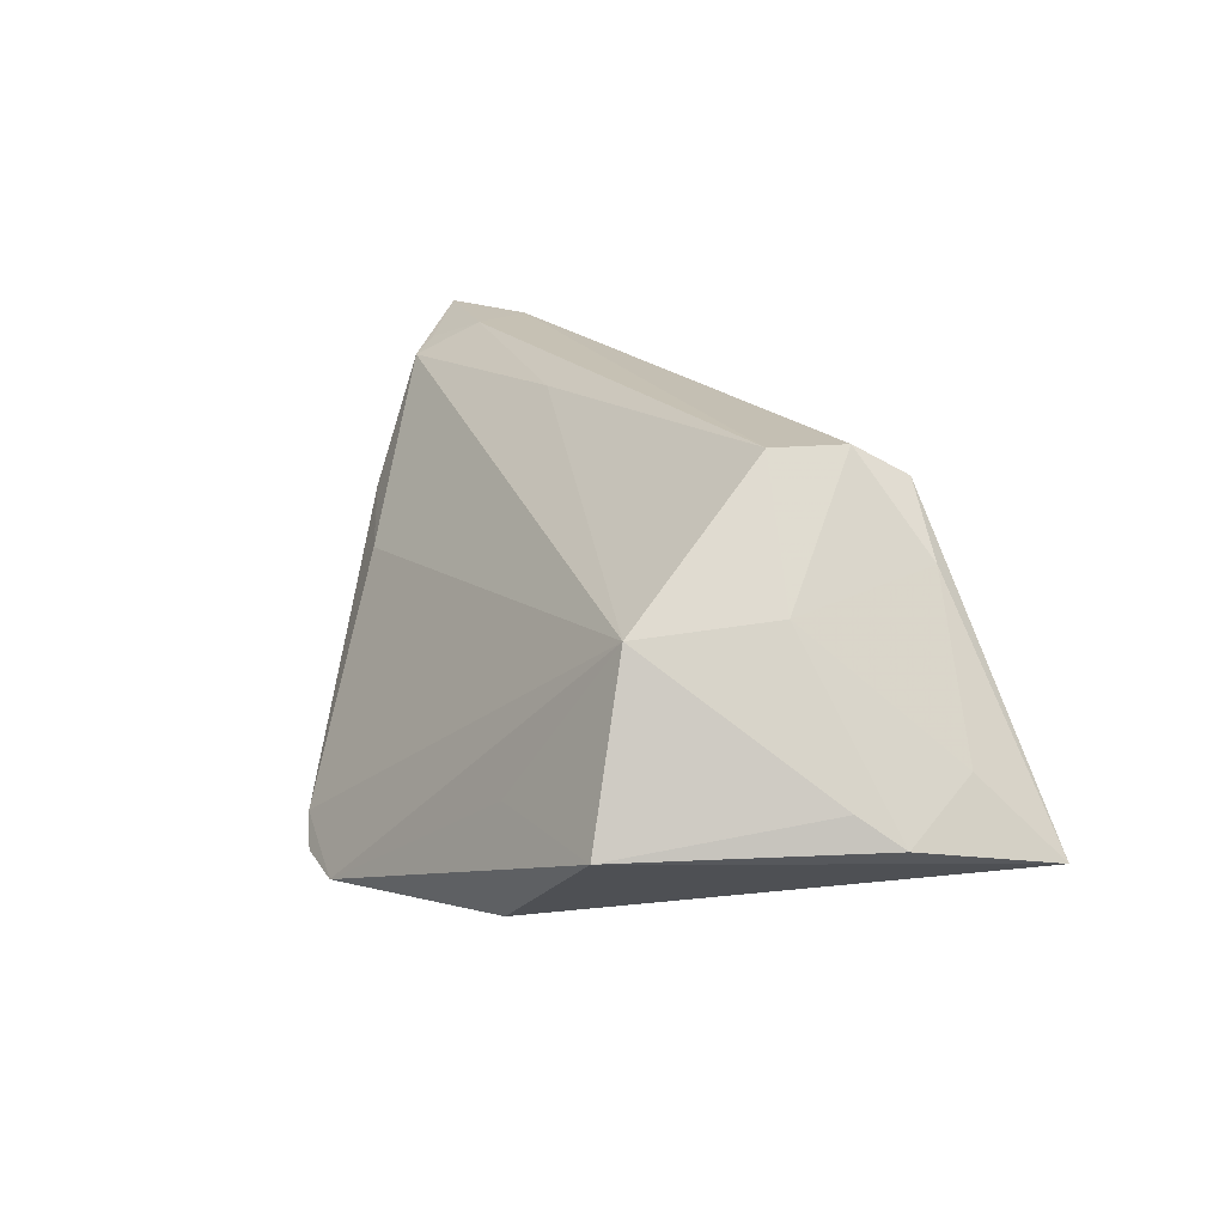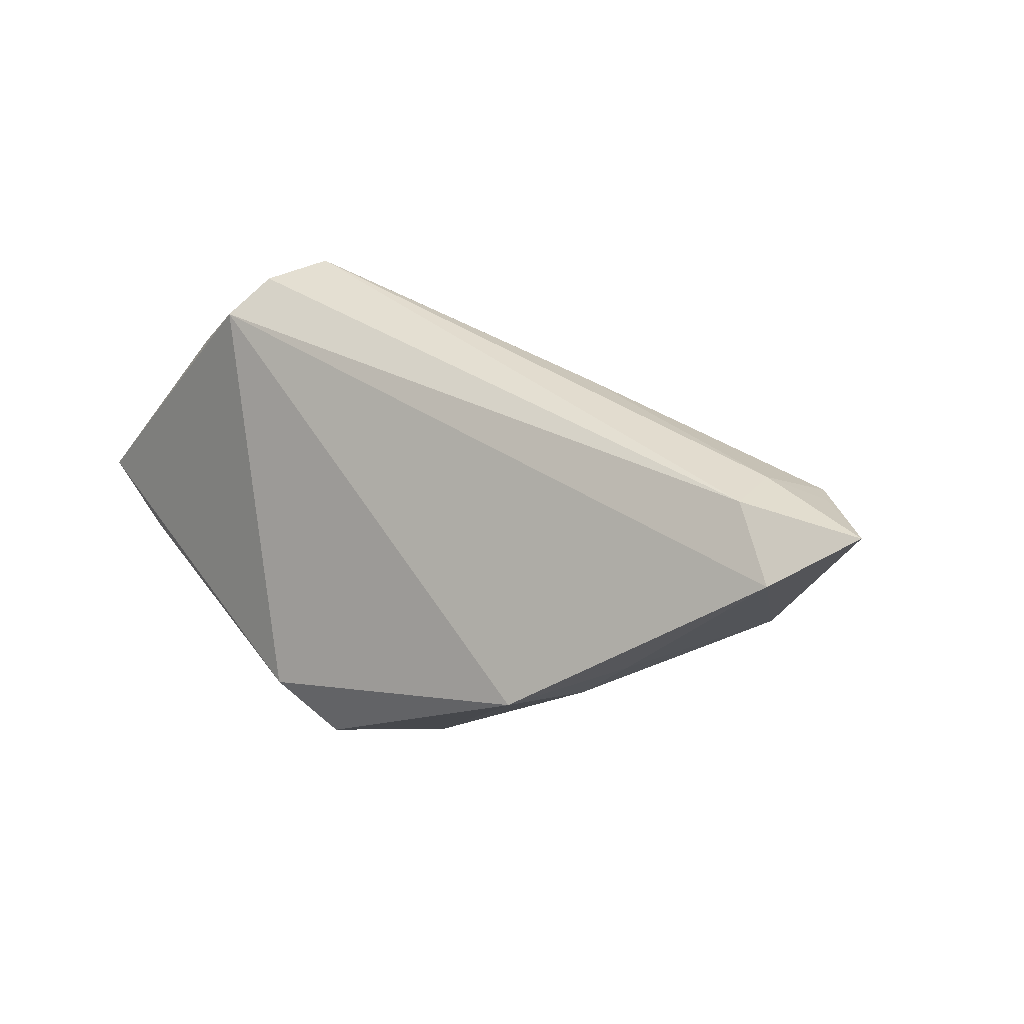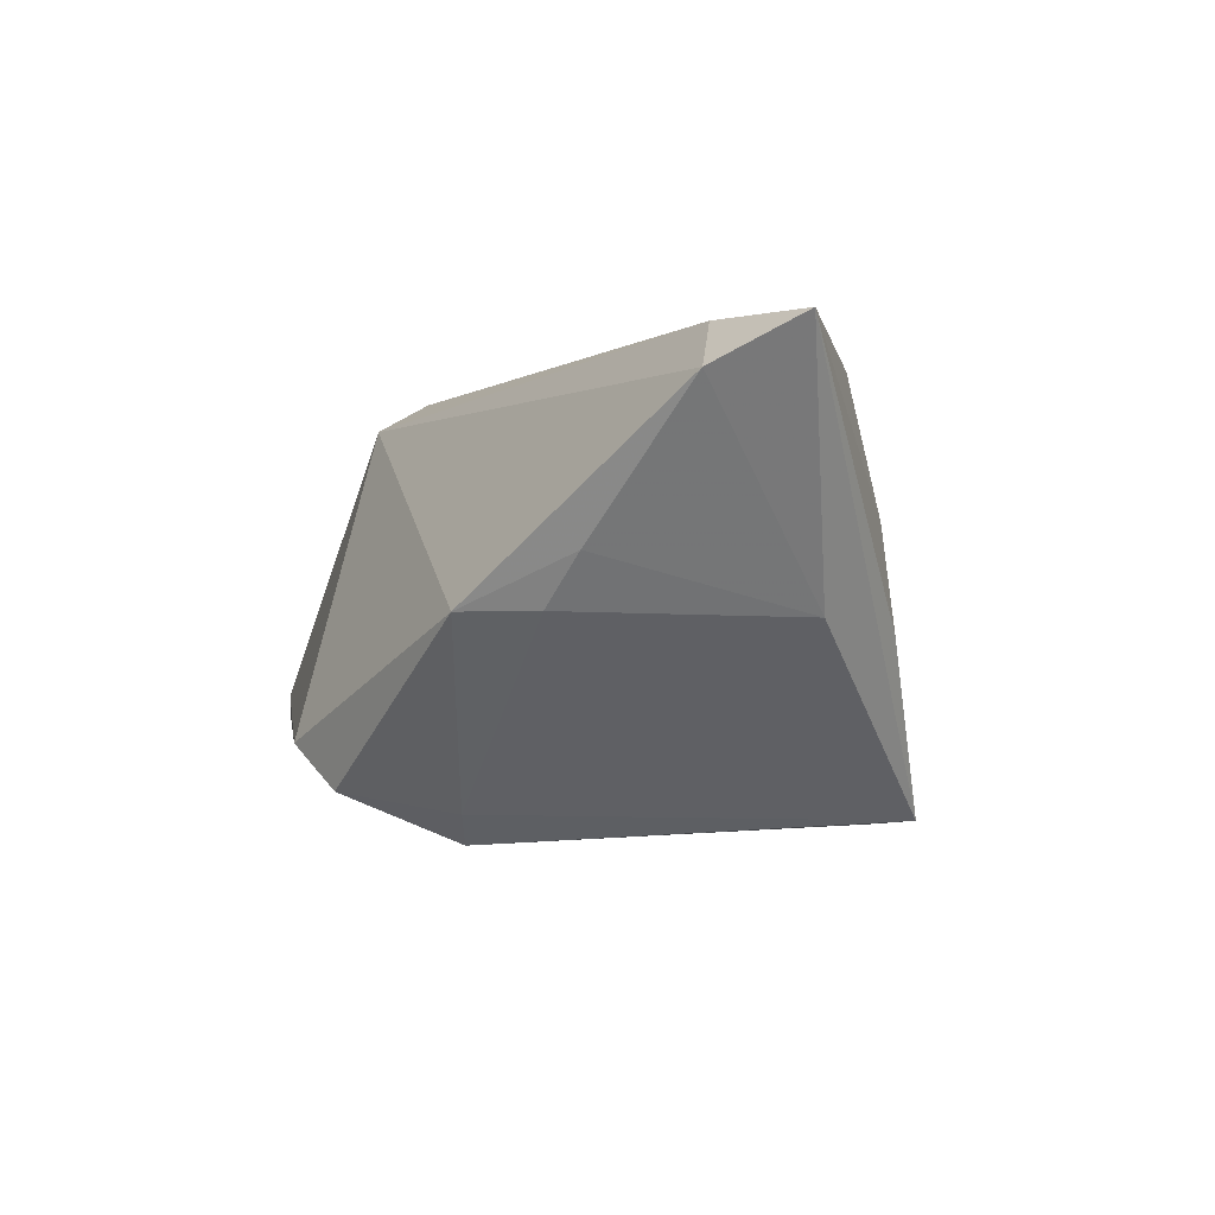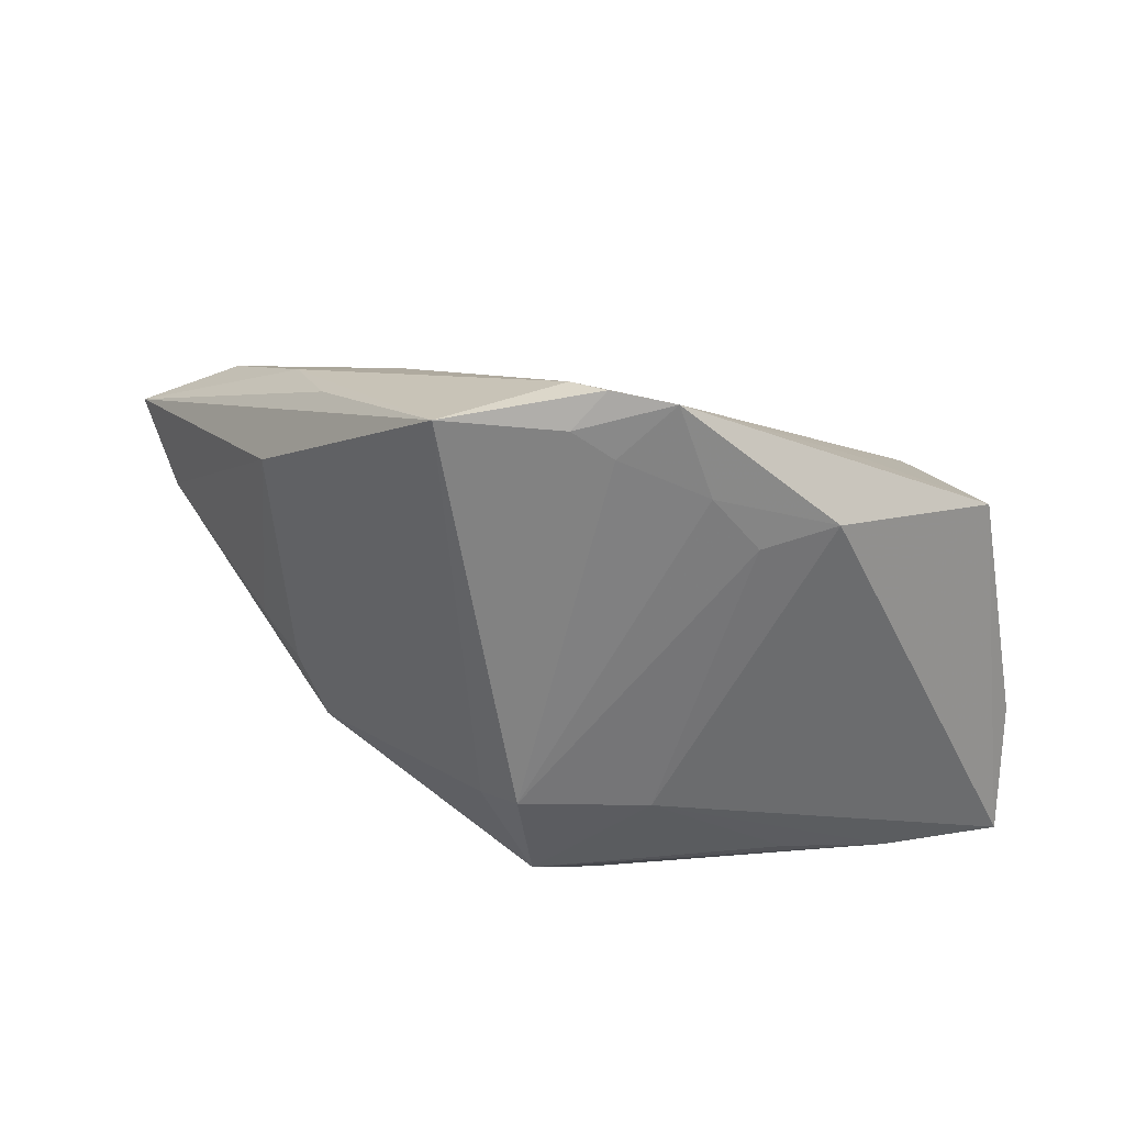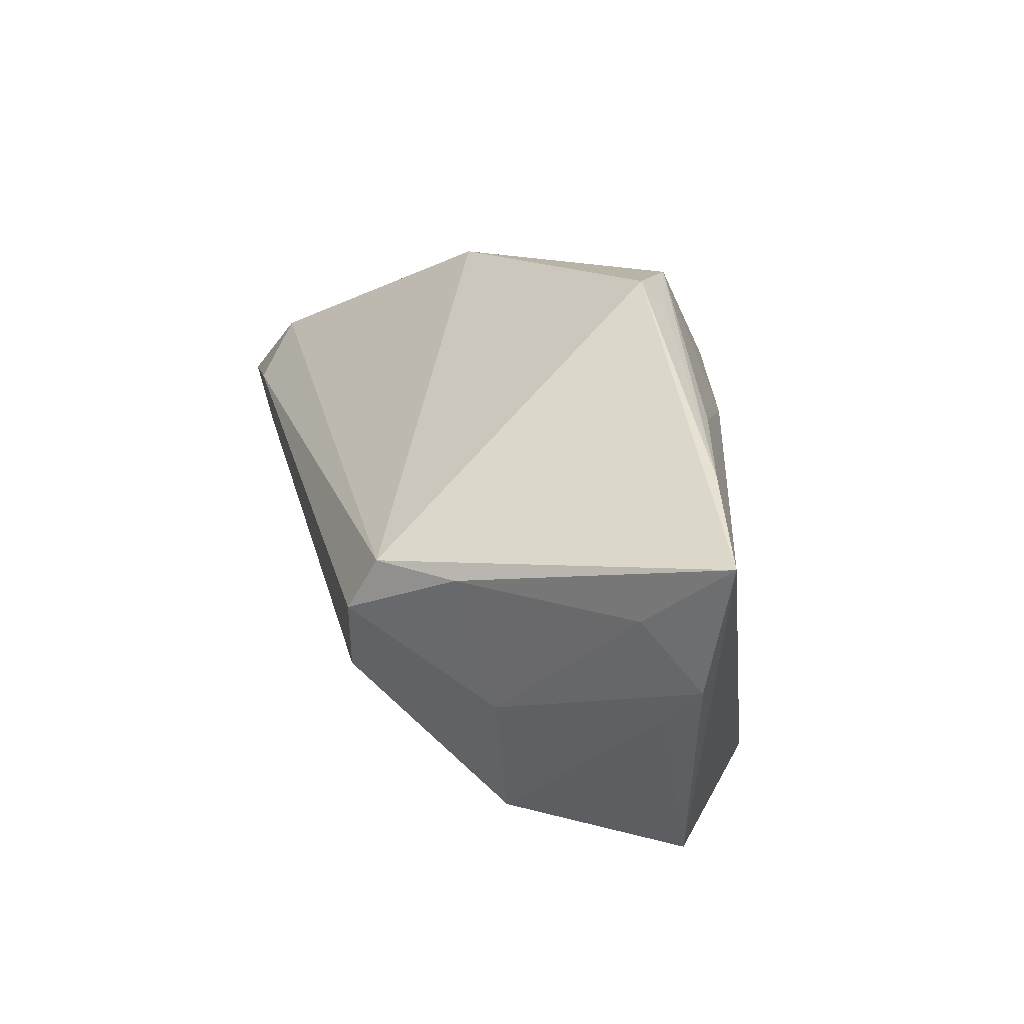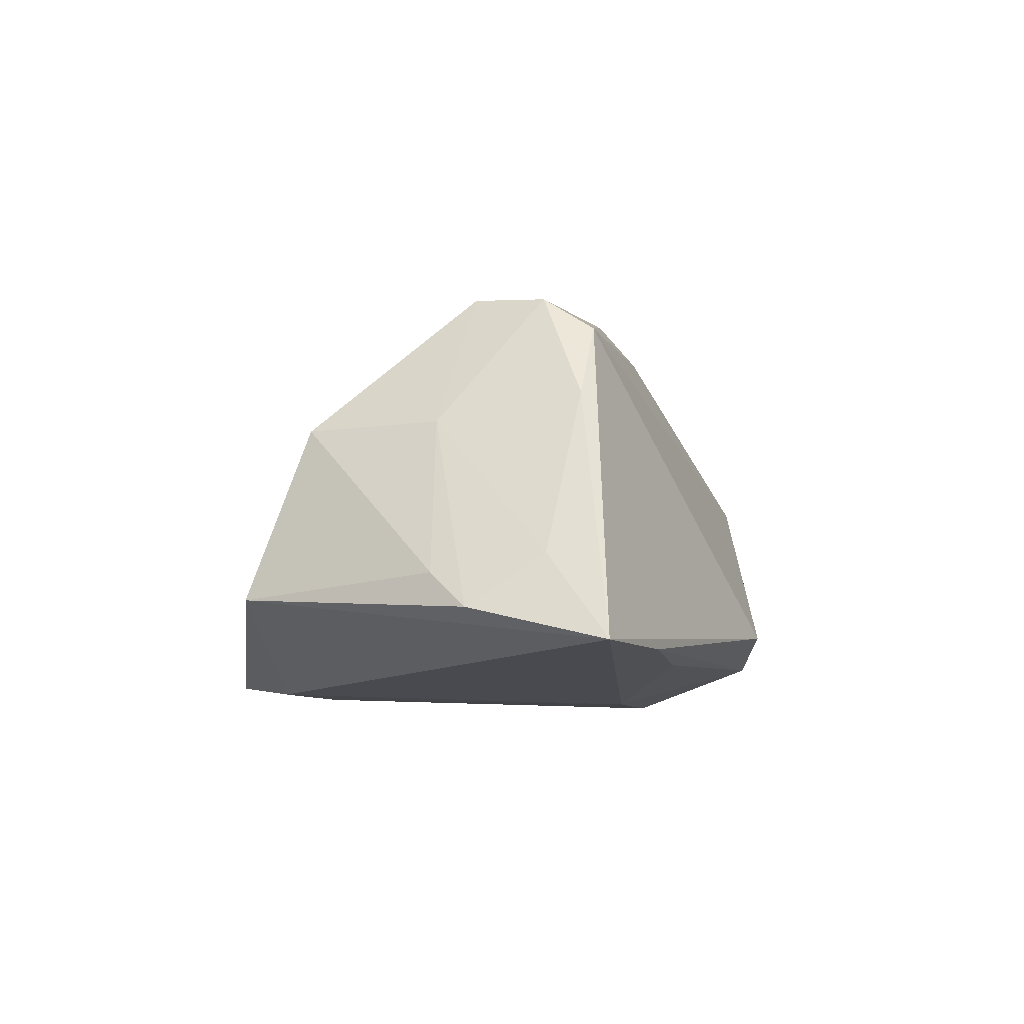
<metadata>
{"format":"obj","ext":"obj","renderer":"f3d","projection":"perspective","resolution":1024,"background":"white","views":[{"elev":17.9,"azim":80.2,"up":"+Z"},{"elev":37.0,"azim":-122.6,"up":"+Z"},{"elev":-1.9,"azim":-98.2,"up":"+Z"},{"elev":-58.9,"azim":2.4,"up":"+Z"},{"elev":41.1,"azim":76.2,"up":"+Y"},{"elev":2.7,"azim":114.3,"up":"+Z"}]}
</metadata>
<code>
v -0.005923 0.01648 -0.02622
v 0.003503 0.03258 -0.01766
v -0.01781 -0.02516 0.003731
v 0.00625 -0.03493 -0.02349
v 0.002154 -0.03463 -0.02052
v 0.009606 0.01945 -0.02347
v 0.03133 0.01817 0.02622
v -0.03335 0.01115 -0.001489
v -0.03784 0.00807 0.004297
v 0.05197 0.01383 -0.003969
v 0.01702 -0.02162 -0.02395
v 0.04906 0.02612 -0.001631
v 0.01364 -0.03314 -0.02392
v -0.05373 -0.01144 0.02578
v 0.03111 -0.01641 -0.02155
v 0.05373 0.01875 -0.00734
v 0.03488 -0.01707 -0.007324
v 0.00219 0.03493 -0.01519
v 0.03764 0.0254 0.01549
v -0.0346 -0.01681 -0.002071
v -0.01239 -0.03222 -0.02354
v 0.00675 -0.02726 -0.0247
v 0.02214 -0.01469 -0.02325
v 0.0498 -0.01068 -0.008108
v 0.00208 -0.03088 -0.02472
v 0.0313 0.02433 0.02276
v -0.04033 -0.01767 0.02168
v -0.009396 -0.00581 0.02404
v -0.04354 -0.01524 0.02319
v 0.04235 -0.006335 0.01098
v 0.05273 0.03483 -0.01017
v 0.03147 0.009637 0.02622
v -0.03066 -0.02359 0.007751
v 0.03861 0.03493 -0.01269
v -0.04997 -0.001656 0.0206
v -0.03895 -0.009922 0.02573
v -0.04148 -0.00392 0.02622
v 0.04208 0.009719 0.01219
v -0.03041 0.01999 -0.001515
v -0.01032 0.01724 -0.02261
v 0.02574 0.03207 -0.01603
v -0.02642 -0.02622 -0.003735
v -0.004948 0.03062 -0.0203
f 16 31 12
f 43 39 18
f 13 30 5
f 19 12 31
f 20 21 14
f 26 18 39
f 26 37 7
f 7 19 26
f 31 18 26
f 26 19 31
f 7 37 32
f 16 12 38
f 7 32 38
f 38 32 30
f 38 19 7
f 12 19 38
f 34 41 43
f 34 18 31
f 21 1 25
f 31 15 6
f 15 23 6
f 6 23 1
f 6 34 31
f 41 34 6
f 43 41 6
f 6 1 43
f 13 5 4
f 4 5 21
f 4 25 13
f 21 25 4
f 3 5 30
f 30 27 3
f 30 32 28
f 28 27 30
f 33 27 14
f 21 5 33
f 5 3 33
f 33 3 27
f 16 38 10
f 10 38 30
f 43 18 2
f 2 34 43
f 18 34 2
f 11 15 13
f 11 23 15
f 1 23 11
f 20 9 8
f 8 9 39
f 35 20 14
f 35 9 20
f 39 9 35
f 14 37 35
f 35 26 39
f 37 26 35
f 17 30 13
f 27 28 36
f 36 28 32
f 36 37 14
f 36 32 37
f 14 21 42
f 42 33 14
f 21 33 42
f 24 10 30
f 16 10 24
f 30 17 24
f 24 17 13
f 24 31 16
f 24 15 31
f 13 15 24
f 22 25 1
f 1 11 22
f 13 25 22
f 22 11 13
f 43 1 40
f 40 1 21
f 40 8 39
f 40 39 43
f 21 20 40
f 20 8 40
f 14 27 29
f 29 36 14
f 27 36 29

</code>
